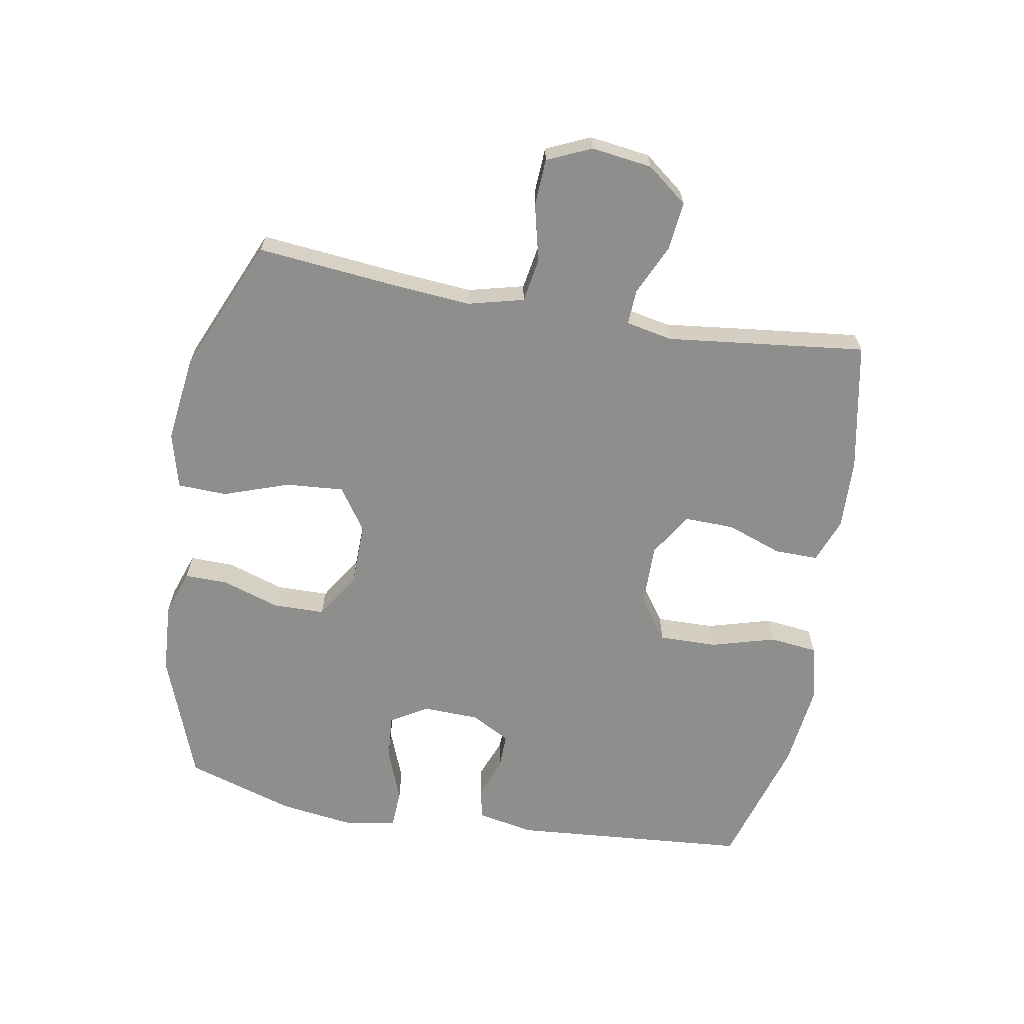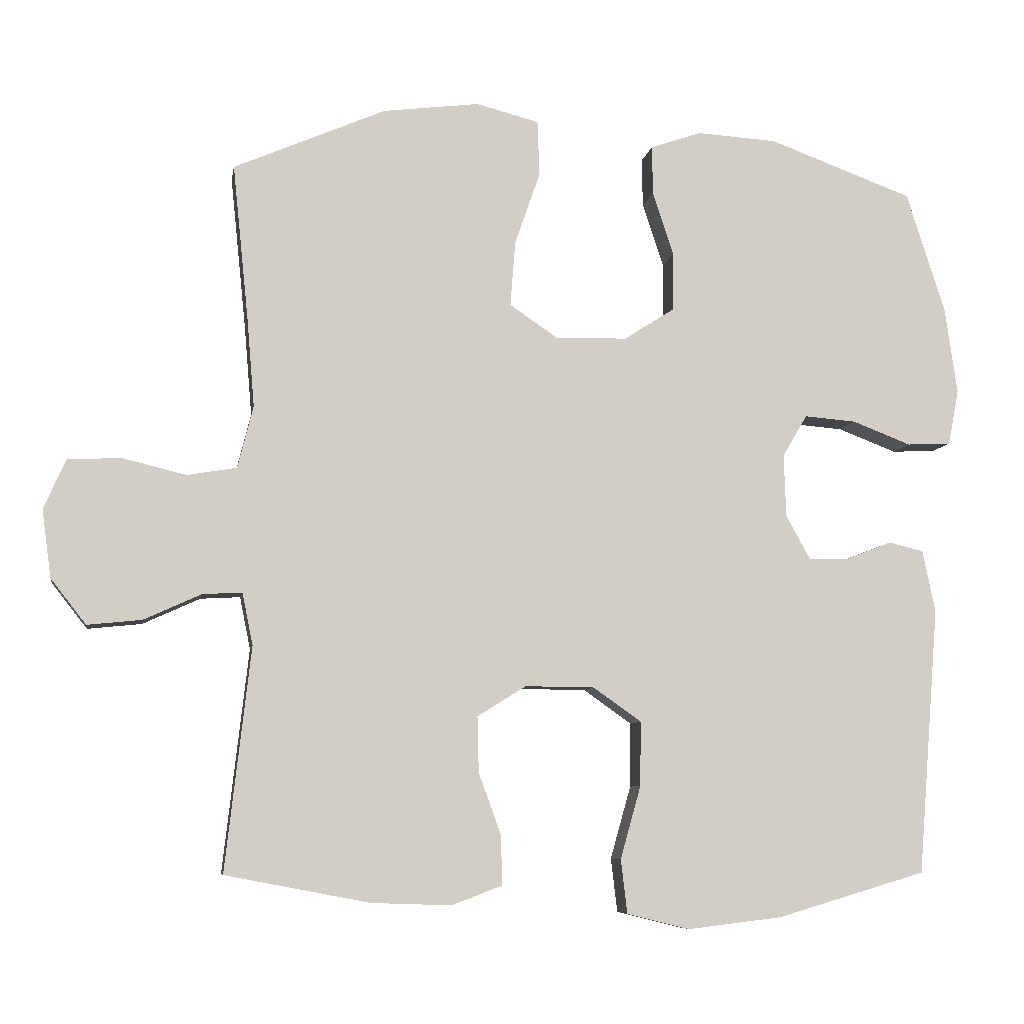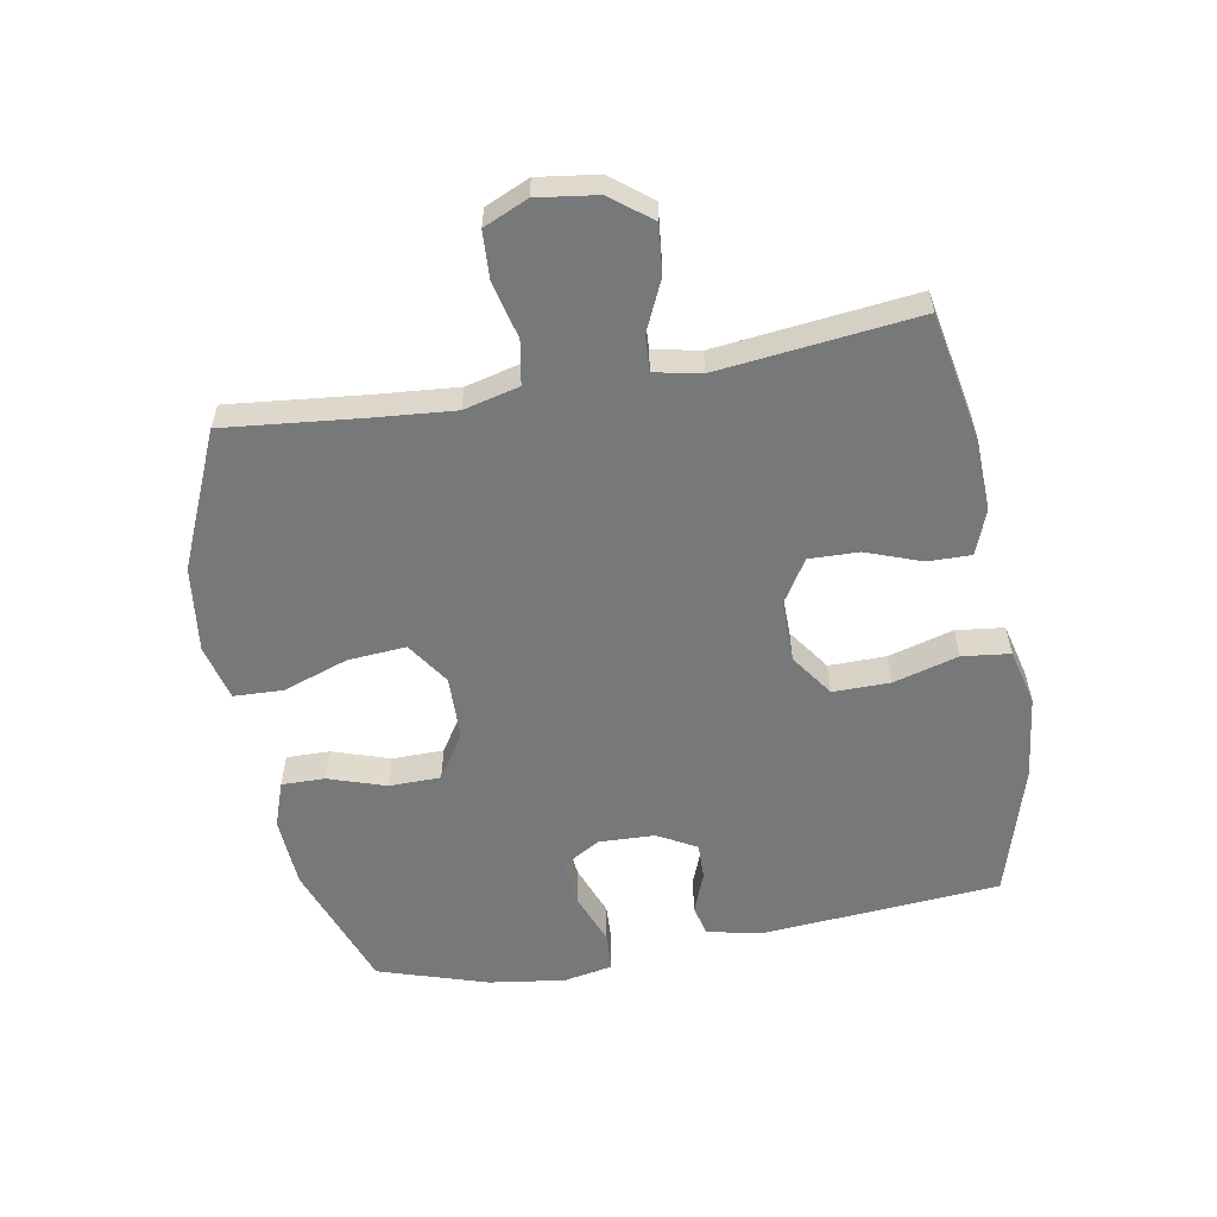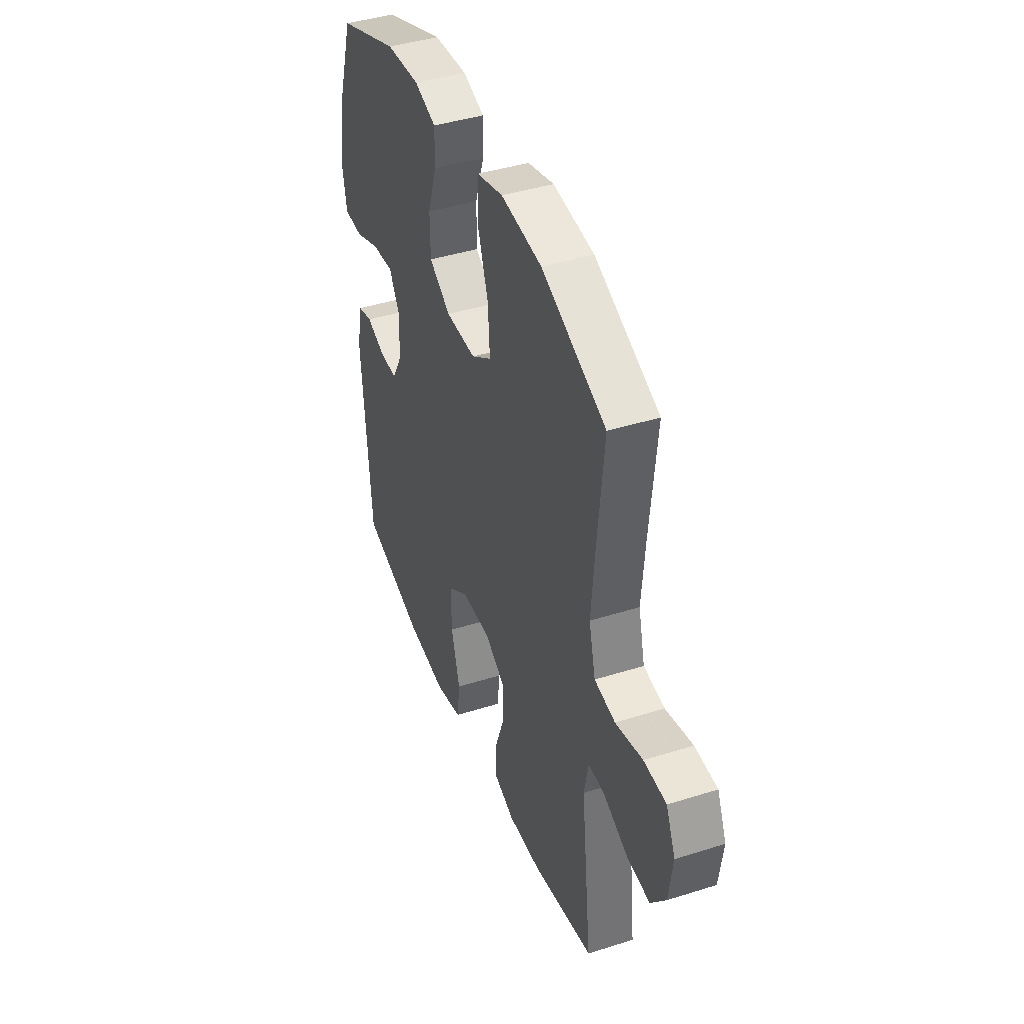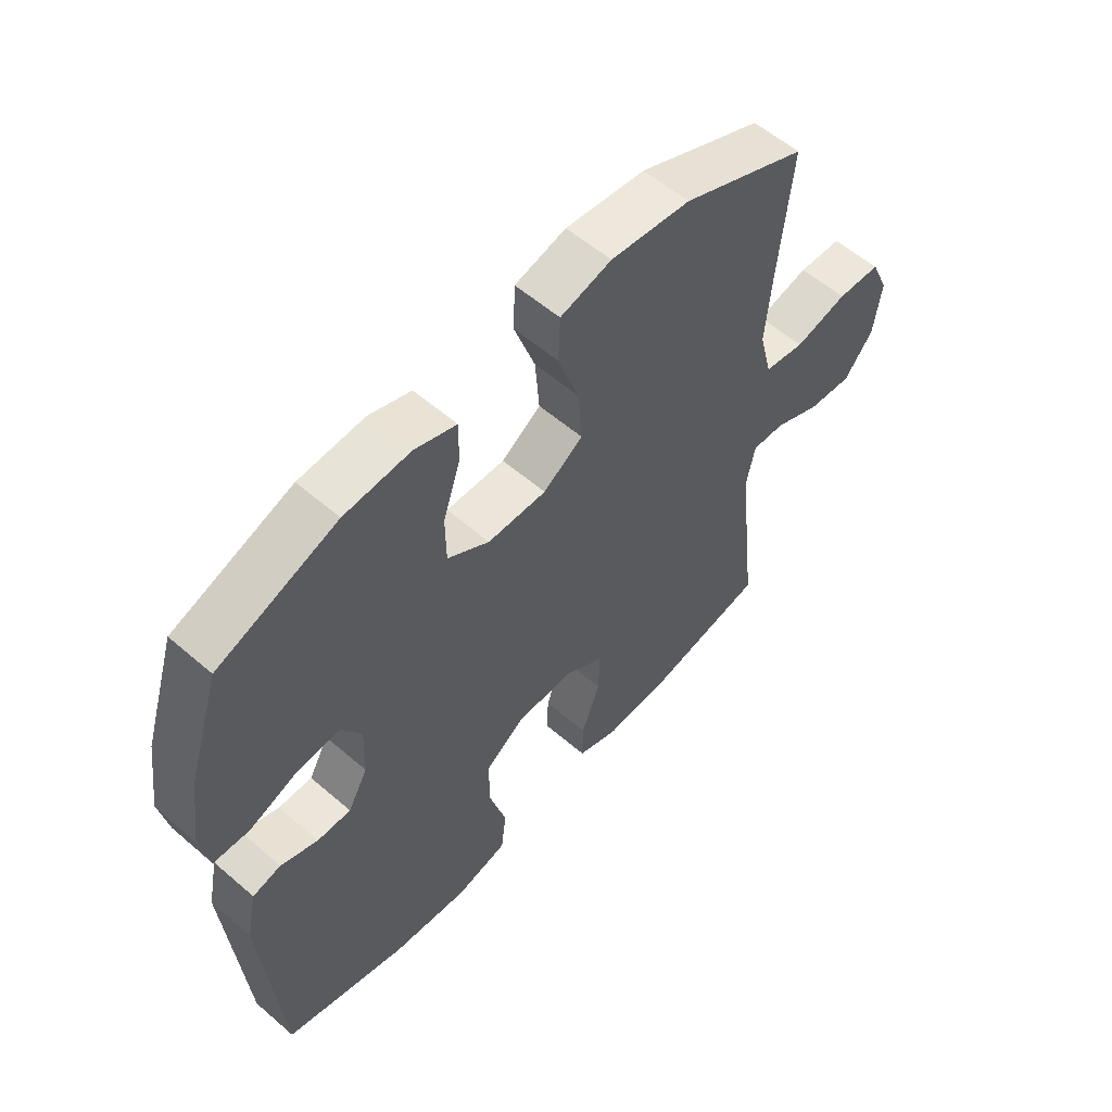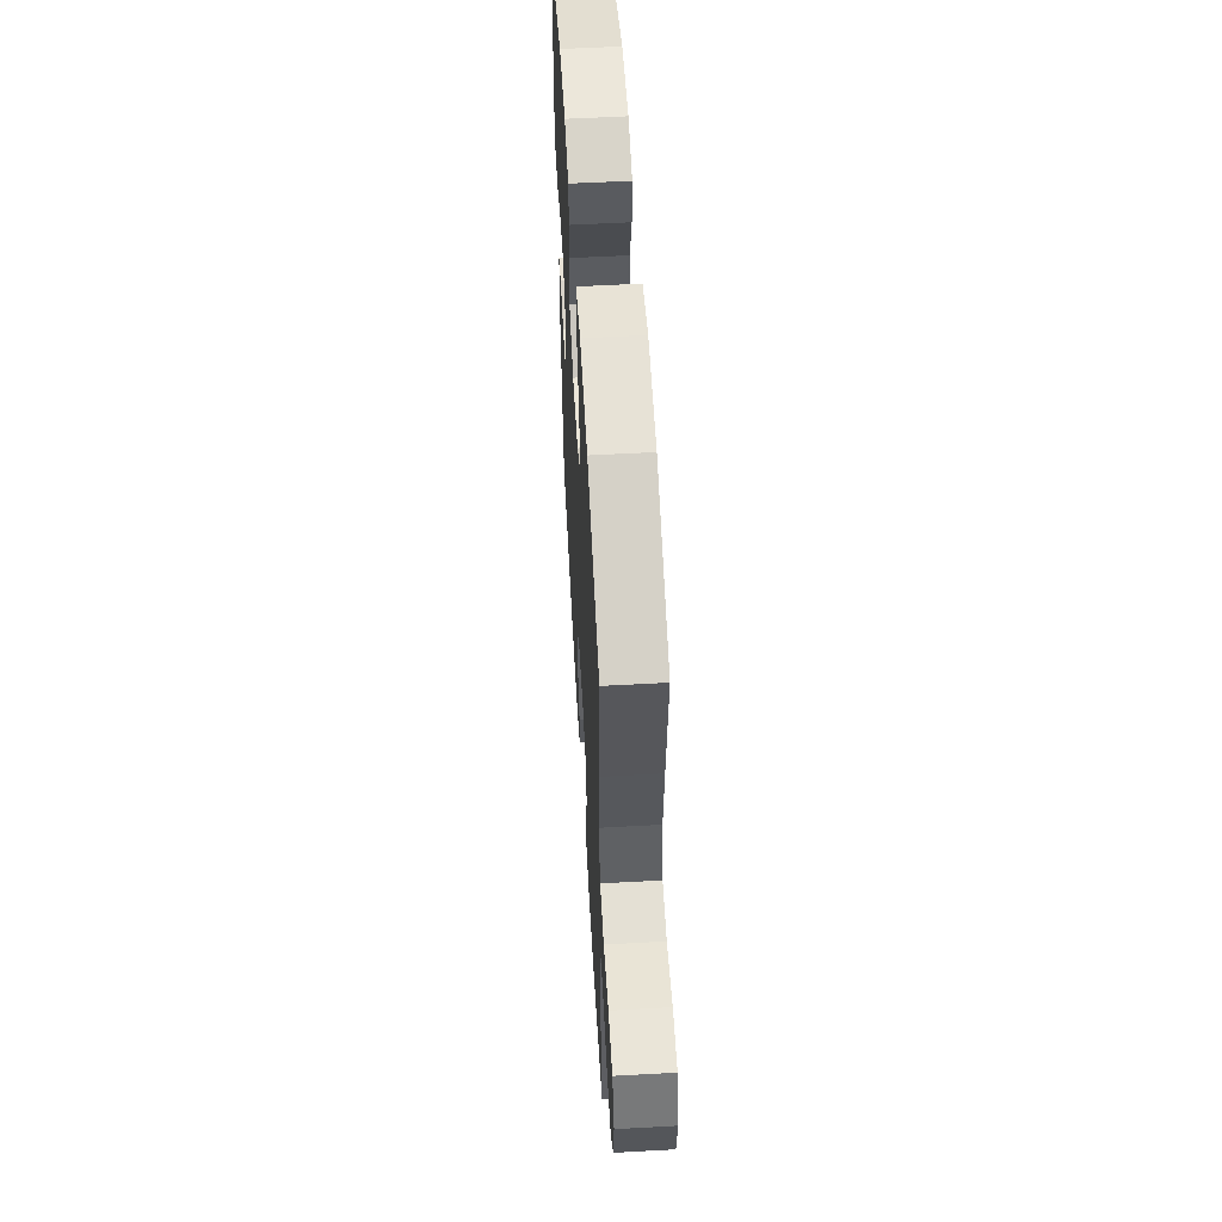
<metadata>
{"format":"obj","ext":"obj","renderer":"f3d","projection":"perspective","resolution":1024,"background":"white","views":[{"elev":-64.9,"azim":80.1,"up":"+Y"},{"elev":-7.4,"azim":170.8,"up":"+Z"},{"elev":-57.4,"azim":100.1,"up":"+Y"},{"elev":42.0,"azim":69.2,"up":"+Z"},{"elev":57.1,"azim":-48.1,"up":"+Z"},{"elev":56.5,"azim":86.7,"up":"+Z"}]}
</metadata>
<code>
v -0.5 0.07 -0.5
v -0.53 0.07 -0.122
v -0.512 0.07 -0.034
v -0.463 0.07 -0.022
v -0.399 0.07 -0.047
v -0.341 0.07 -0.048
v -0.307 0.07 0.014
v -0.304 0.07 0.103
v -0.339 0.07 0.162
v -0.412 0.07 0.156
v -0.495 0.07 0.124
v -0.557 0.07 0.127
v -0.572 0.07 0.205
v -0.555 0.07 0.327
v -0.5 0.07 0.5
v -0.296 0.07 0.575
v -0.183 0.07 0.582
v -0.111 0.07 0.557
v -0.112 0.07 0.488
v -0.142 0.07 0.397
v -0.141 0.07 0.315
v -0.069 0.07 0.269
v 0.032 0.07 0.267
v 0.1 0.07 0.313
v 0.093 0.07 0.405
v 0.057 0.07 0.509
v 0.06 0.07 0.587
v 0.148 0.07 0.61
v 0.285 0.07 0.593
v 0.5 0.07 0.5
v 0.478 0.07 0.284
v 0.467 0.07 0.154
v 0.489 0.07 0.066
v 0.559 0.07 0.054
v 0.65 0.07 0.076
v 0.725 0.07 0.072
v 0.756 0.07 0.002
v 0.743 0.07 -0.094
v 0.693 0.07 -0.158
v 0.616 0.07 -0.15
v 0.535 0.07 -0.113
v 0.479 0.07 -0.11
v 0.464 0.07 -0.184
v 0.5 0.07 -0.5
v 0.296 0.07 -0.539
v 0.183 0.07 -0.543
v 0.112 0.07 -0.516
v 0.113 0.07 -0.447
v 0.145 0.07 -0.359
v 0.147 0.07 -0.28
v 0.078 0.07 -0.237
v -0.02 0.07 -0.238
v -0.088 0.07 -0.286
v -0.087 0.07 -0.377
v -0.058 0.07 -0.48
v -0.067 0.07 -0.556
v -0.156 0.07 -0.578
v -0.29 0.07 -0.562
v -0.5 0 -0.5
v -0.53 0 -0.122
v -0.512 0 -0.034
v -0.463 0 -0.022
v -0.399 0 -0.047
v -0.341 0 -0.048
v -0.307 0 0.014
v -0.304 0 0.103
v -0.339 0 0.162
v -0.412 0 0.156
v -0.495 0 0.124
v -0.557 0 0.127
v -0.572 0 0.205
v -0.555 0 0.327
v -0.5 0 0.5
v -0.296 0 0.575
v -0.183 0 0.582
v -0.111 0 0.557
v -0.112 0 0.488
v -0.142 0 0.397
v -0.141 0 0.315
v -0.069 0 0.269
v 0.032 0 0.267
v 0.1 0 0.313
v 0.093 0 0.405
v 0.057 0 0.509
v 0.06 0 0.587
v 0.148 0 0.61
v 0.285 0 0.593
v 0.5 0 0.5
v 0.478 0 0.284
v 0.467 0 0.154
v 0.489 0 0.066
v 0.559 0 0.054
v 0.65 0 0.076
v 0.725 0 0.072
v 0.756 0 0.002
v 0.743 0 -0.094
v 0.693 0 -0.158
v 0.616 0 -0.15
v 0.535 0 -0.113
v 0.479 0 -0.11
v 0.464 0 -0.184
v 0.5 0 -0.5
v 0.296 0 -0.539
v 0.183 0 -0.543
v 0.112 0 -0.516
v 0.113 0 -0.447
v 0.145 0 -0.359
v 0.147 0 -0.28
v 0.078 0 -0.237
v -0.02 0 -0.238
v -0.088 0 -0.286
v -0.087 0 -0.377
v -0.058 0 -0.48
v -0.067 0 -0.556
v -0.156 0 -0.578
v -0.29 0 -0.562
f 54 55 56 57
f 53 54 57 58
f 46 47 48 49
f 46 49 50
f 43 44 45 46
f 42 43 46 50
f 38 39 40 41
f 38 41 42
f 37 38 42
f 34 35 36 37
f 33 34 37 42
f 32 33 42 50
f 28 29 30 31
f 25 26 27 28
f 24 25 28 31
f 23 24 31 32
f 17 18 19 20
f 17 20 21
f 16 17 21
f 15 16 21
f 14 15 21 22
f 10 11 12 13
f 9 10 13 14
f 2 3 4 5
f 2 5 6
f 53 58 1 2
f 52 53 2 6
f 51 52 6 7
f 50 51 7 8
f 22 23 32 50
f 22 50 8 9
f 9 14 22
f 115 114 113 112
f 116 115 112 111
f 107 106 105 104
f 108 107 104
f 104 103 102 101
f 108 104 101 100
f 99 98 97 96
f 100 99 96
f 100 96 95
f 95 94 93 92
f 100 95 92 91
f 108 100 91 90
f 89 88 87 86
f 86 85 84 83
f 89 86 83 82
f 90 89 82 81
f 78 77 76 75
f 79 78 75
f 79 75 74
f 79 74 73
f 80 79 73 72
f 71 70 69 68
f 72 71 68 67
f 63 62 61 60
f 64 63 60
f 60 59 116 111
f 64 60 111 110
f 65 64 110 109
f 66 65 109 108
f 108 90 81 80
f 67 66 108 80
f 80 72 67
f 1 59 60 2
f 2 60 61 3
f 3 61 62 4
f 4 62 63 5
f 5 63 64 6
f 6 64 65 7
f 7 65 66 8
f 8 66 67 9
f 9 67 68 10
f 10 68 69 11
f 11 69 70 12
f 12 70 71 13
f 13 71 72 14
f 14 72 73 15
f 15 73 74 16
f 16 74 75 17
f 17 75 76 18
f 18 76 77 19
f 19 77 78 20
f 20 78 79 21
f 21 79 80 22
f 22 80 81 23
f 23 81 82 24
f 24 82 83 25
f 25 83 84 26
f 26 84 85 27
f 27 85 86 28
f 28 86 87 29
f 29 87 88 30
f 30 88 89 31
f 31 89 90 32
f 32 90 91 33
f 33 91 92 34
f 34 92 93 35
f 35 93 94 36
f 36 94 95 37
f 37 95 96 38
f 38 96 97 39
f 39 97 98 40
f 40 98 99 41
f 41 99 100 42
f 42 100 101 43
f 43 101 102 44
f 44 102 103 45
f 45 103 104 46
f 46 104 105 47
f 47 105 106 48
f 48 106 107 49
f 49 107 108 50
f 50 108 109 51
f 51 109 110 52
f 52 110 111 53
f 53 111 112 54
f 54 112 113 55
f 55 113 114 56
f 56 114 115 57
f 57 115 116 58
f 58 116 59 1

</code>
